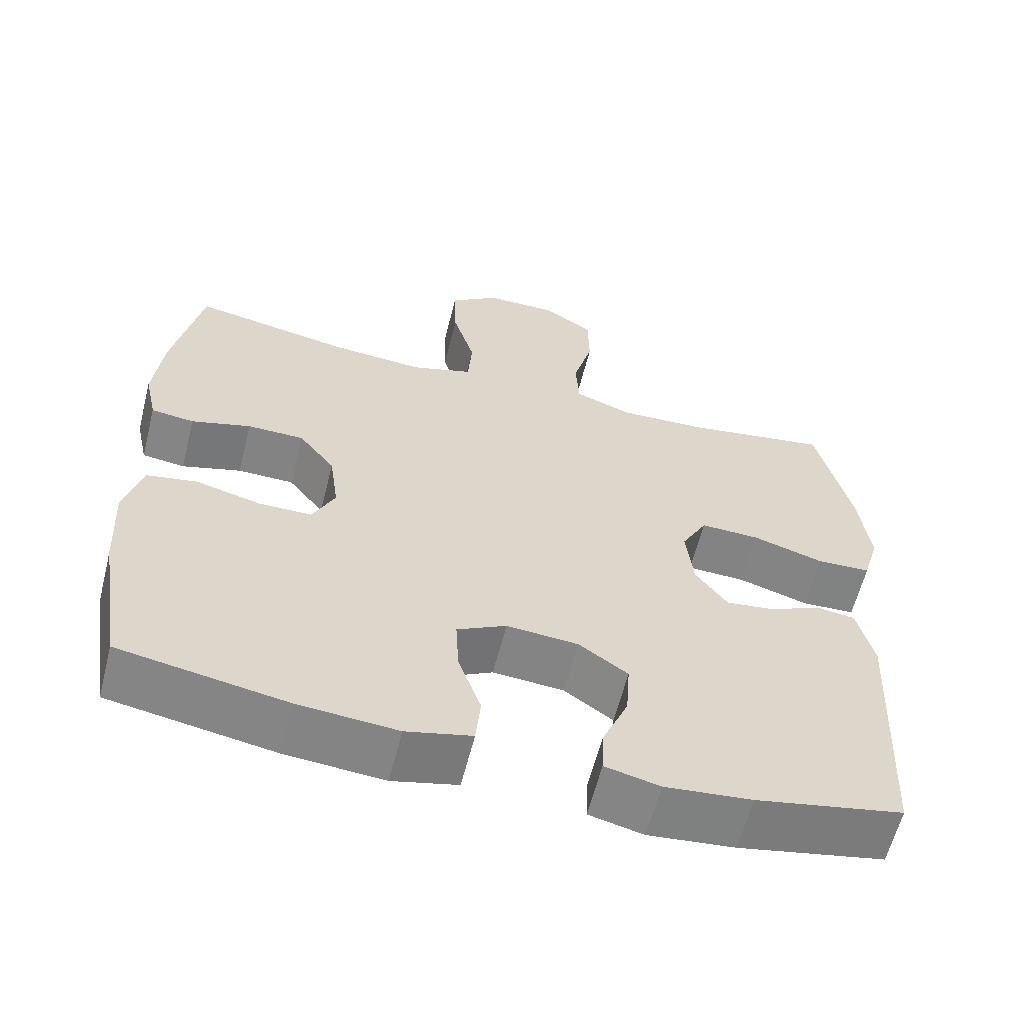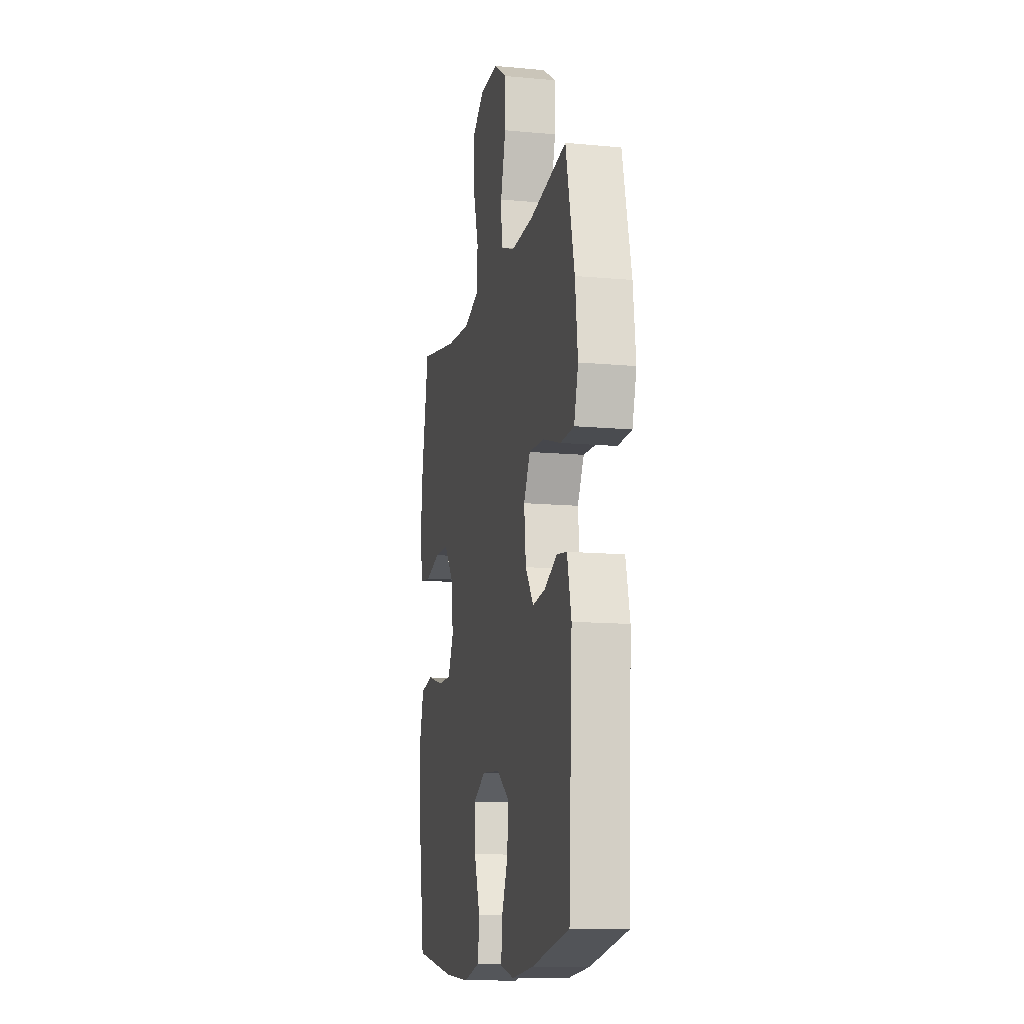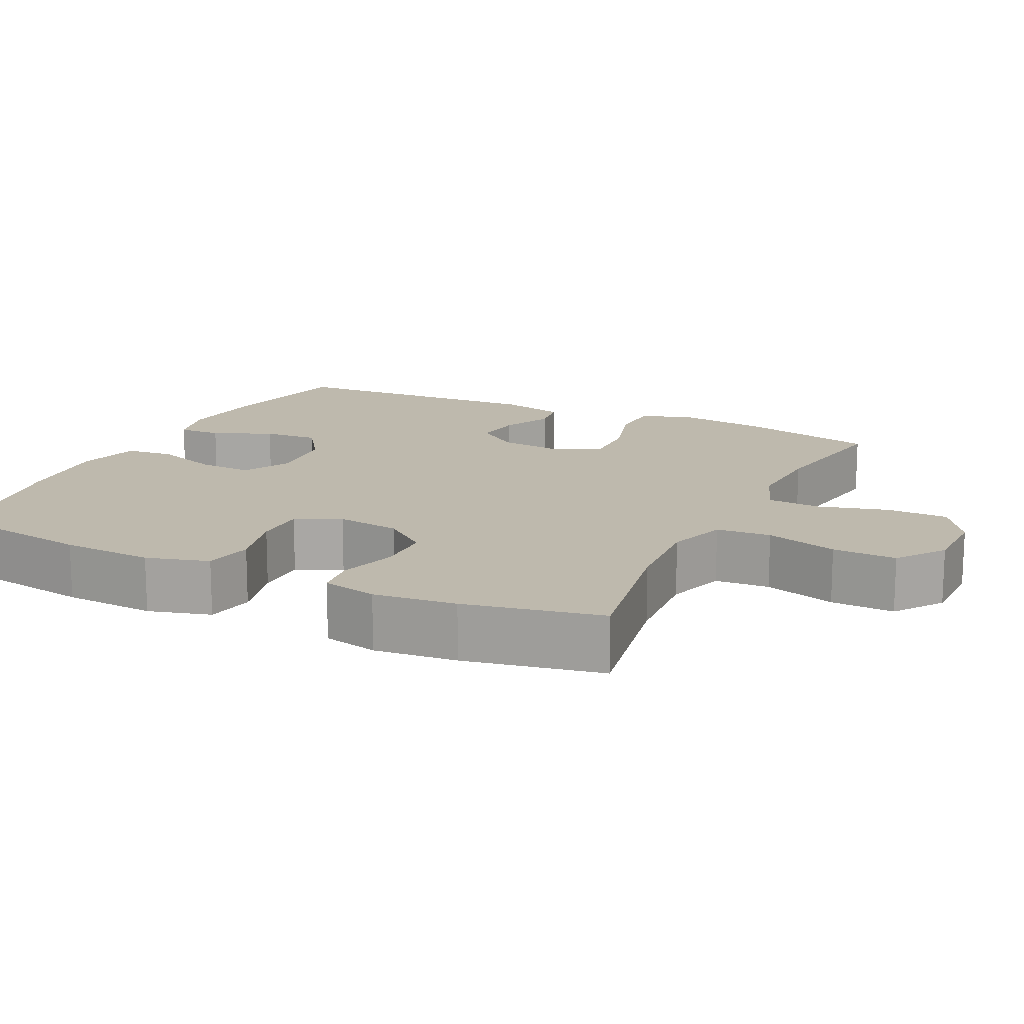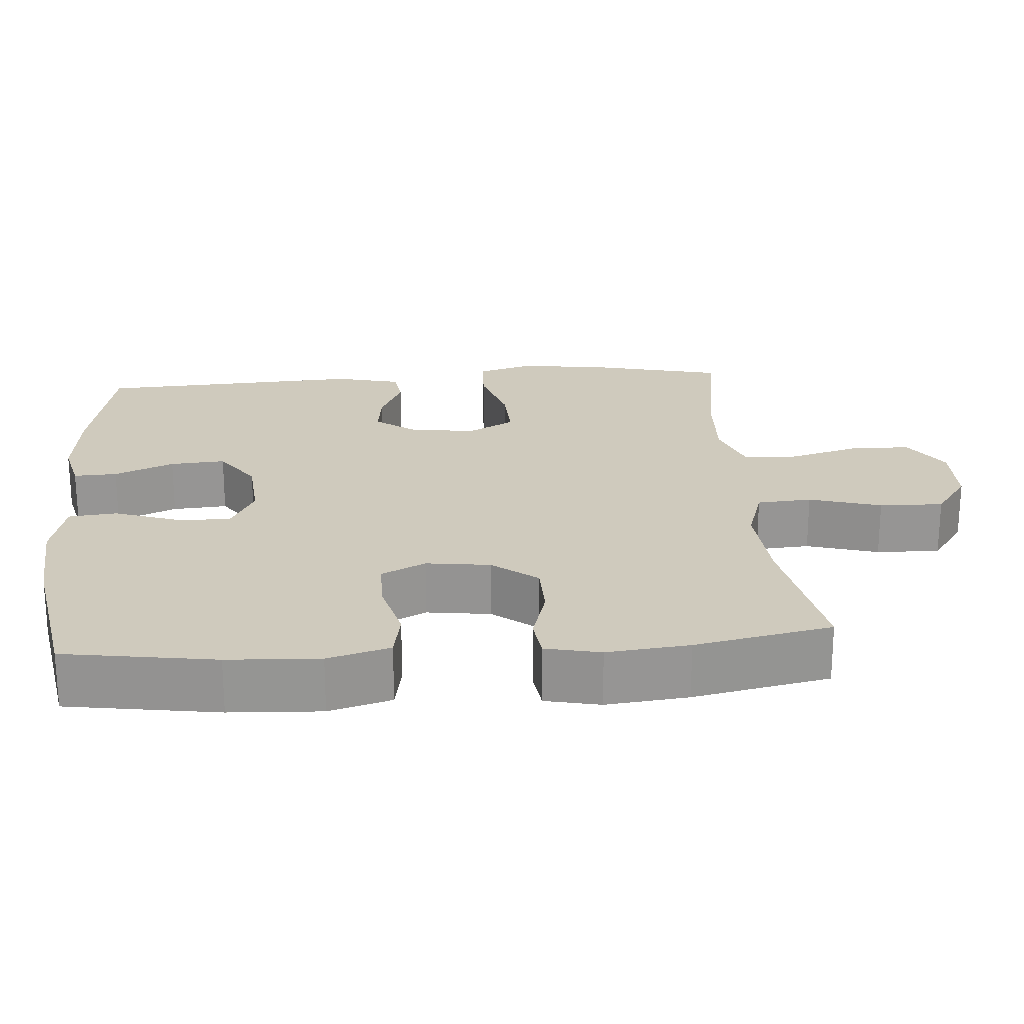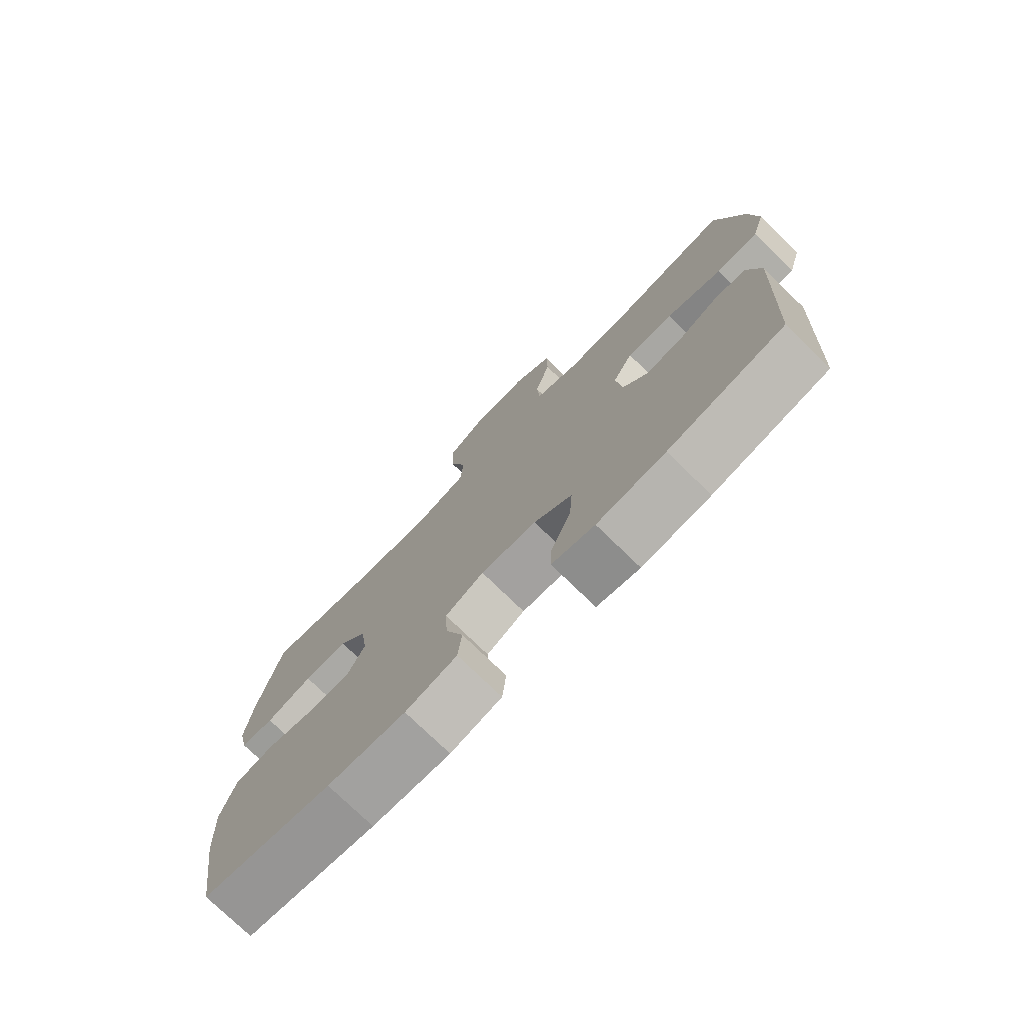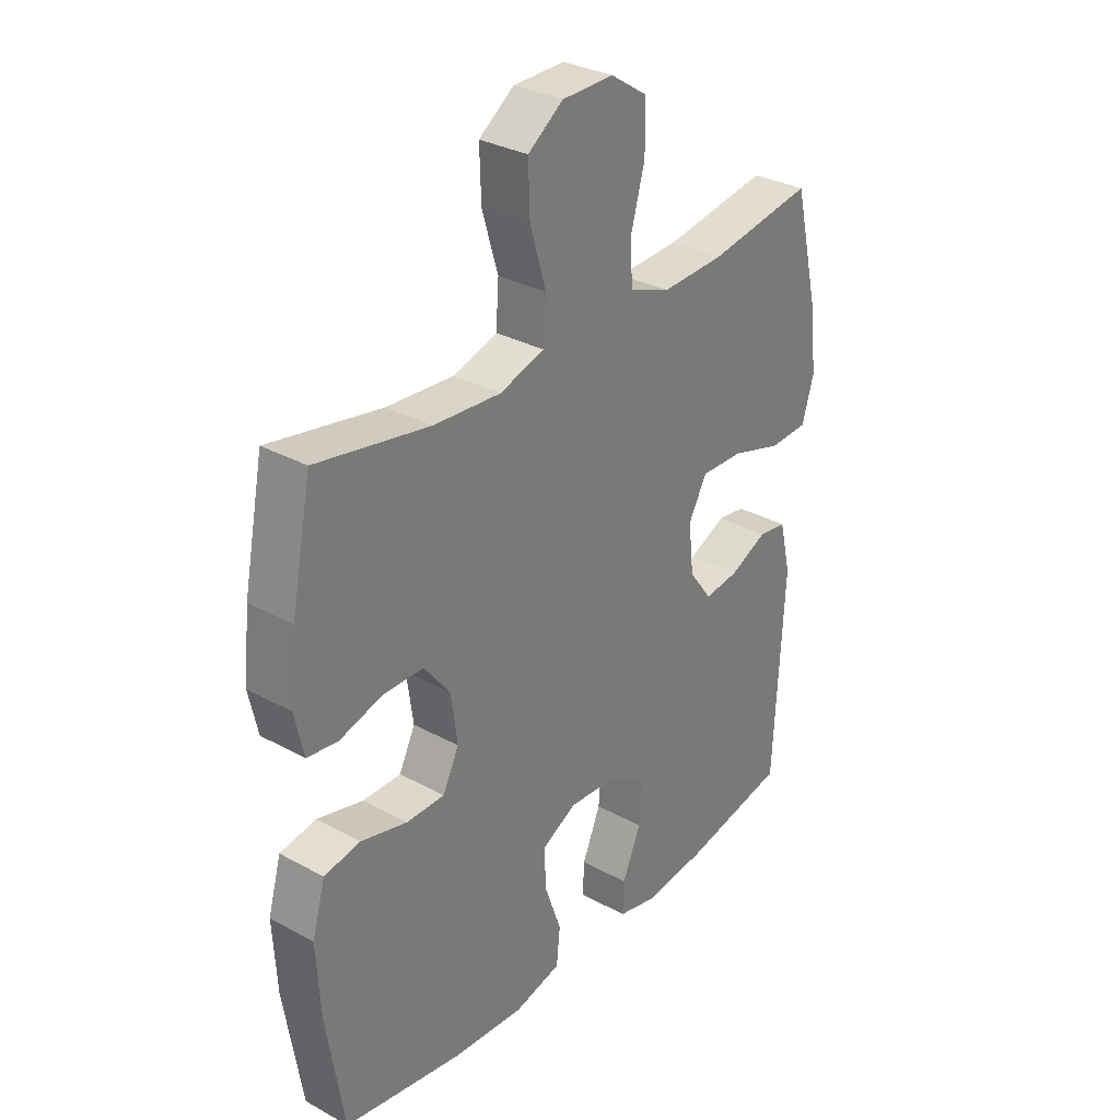
<metadata>
{"format":"obj","ext":"obj","renderer":"f3d","projection":"perspective","resolution":1024,"background":"white","views":[{"elev":-61.0,"azim":-14.2,"up":"+Z"},{"elev":-12.5,"azim":77.7,"up":"+Z"},{"elev":15.3,"azim":-64.1,"up":"+Y"},{"elev":22.8,"azim":-94.5,"up":"+Y"},{"elev":-75.9,"azim":45.8,"up":"+Z"},{"elev":31.3,"azim":-52.0,"up":"+Z"}]}
</metadata>
<code>
o path830
v 0.3024 0.0375 0.4345
v 0.184 0.0375 0.4291
v 0.1067 0.0375 0.4577
v 0.1021 0.0375 0.533
v 0.129 0.0375 0.6304
v 0.1279 0.0375 0.7158
v 0.05917 0.0375 0.7608
v -0.03798 0.0375 0.7594
v -0.1046 0.0375 0.7114
v -0.1019 0.0375 0.6223
v -0.072 0.0375 0.5217
v -0.07739 0.0375 0.4453
v -0.1611 0.0375 0.4187
v -0.2887 0.0375 0.4279
v -0.5017 0.0375 0.4672
v -0.5401 0.0375 0.2754
v -0.5521 0.0375 0.1601
v -0.5352 0.0375 0.0834
v -0.4768 0.0375 0.07609
v -0.3959 0.0375 0.09979
v -0.3193 0.0375 0.09889
v -0.2702 0.0375 0.036
v -0.258 0.0375 -0.05345
v -0.2886 0.0375 -0.1158
v -0.3613 0.0375 -0.1161
v -0.4489 0.0375 -0.0936
v -0.5174 0.0375 -0.1063
v -0.5421 0.0375 -0.1938
v -0.5351 0.0375 -0.3223
v -0.5017 0.0375 -0.5345
v -0.2759 0.0375 -0.5736
v -0.1404 0.0375 -0.5842
v -0.05112 0.0375 -0.5622
v -0.04439 0.0375 -0.4945
v -0.07553 0.0375 -0.4057
v -0.07956 0.0375 -0.3298
v -0.01256 0.0375 -0.2945
v 0.08498 0.0375 -0.3019
v 0.1515 0.0375 -0.3482
v 0.1462 0.0375 -0.4253
v 0.1109 0.0375 -0.5085
v 0.1086 0.0375 -0.5692
v 0.1827 0.0375 -0.5868
v 0.3008 0.0375 -0.5744
v 0.5002 0.0375 -0.5345
v 0.5192 0.0375 -0.1643
v 0.4972 0.0375 -0.07229
v 0.4438 0.0375 -0.06478
v 0.3736 0.0375 -0.09762
v 0.3073 0.0375 -0.1063
v 0.2634 0.0375 -0.04684
v 0.2538 0.0375 0.04342
v 0.2884 0.0375 0.1066
v 0.3691 0.0375 0.1042
v 0.4653 0.0375 0.07534
v 0.5385 0.0375 0.07863
v 0.5608 0.0375 0.1546
v 0.5468 0.0375 0.2715
v 0.5002 0.0375 0.4672
v 0.3024 -0.0375 0.4345
v 0.184 -0.0375 0.4291
v 0.1067 -0.0375 0.4577
v 0.1021 -0.0375 0.533
v 0.129 -0.0375 0.6304
v 0.1279 -0.0375 0.7158
v 0.05917 -0.0375 0.7608
v -0.03798 -0.0375 0.7594
v -0.1046 -0.0375 0.7114
v -0.1019 -0.0375 0.6223
v -0.072 -0.0375 0.5217
v -0.07739 -0.0375 0.4453
v -0.1611 -0.0375 0.4187
v -0.2887 -0.0375 0.4279
v -0.5017 -0.0375 0.4672
v -0.5401 -0.0375 0.2754
v -0.5521 -0.0375 0.1601
v -0.5352 -0.0375 0.0834
v -0.4768 -0.0375 0.07609
v -0.3959 -0.0375 0.09979
v -0.3193 -0.0375 0.09889
v -0.2702 -0.0375 0.036
v -0.258 -0.0375 -0.05345
v -0.2886 -0.0375 -0.1158
v -0.3613 -0.0375 -0.1161
v -0.4489 -0.0375 -0.0936
v -0.5174 -0.0375 -0.1063
v -0.5421 -0.0375 -0.1938
v -0.5351 -0.0375 -0.3223
v -0.5017 -0.0375 -0.5345
v -0.2759 -0.0375 -0.5736
v -0.1404 -0.0375 -0.5842
v -0.05112 -0.0375 -0.5622
v -0.04439 -0.0375 -0.4945
v -0.07553 -0.0375 -0.4057
v -0.07956 -0.0375 -0.3298
v -0.01256 -0.0375 -0.2945
v 0.08498 -0.0375 -0.3019
v 0.1515 -0.0375 -0.3482
v 0.1462 -0.0375 -0.4253
v 0.1109 -0.0375 -0.5085
v 0.1086 -0.0375 -0.5692
v 0.1827 -0.0375 -0.5868
v 0.3008 -0.0375 -0.5744
v 0.5002 -0.0375 -0.5345
v 0.5192 -0.0375 -0.1643
v 0.4972 -0.0375 -0.07229
v 0.4438 -0.0375 -0.06478
v 0.3736 -0.0375 -0.09762
v 0.3073 -0.0375 -0.1063
v 0.2634 -0.0375 -0.04684
v 0.2538 -0.0375 0.04342
v 0.2884 -0.0375 0.1066
v 0.3691 -0.0375 0.1042
v 0.4653 -0.0375 0.07534
v 0.5385 -0.0375 0.07863
v 0.5608 -0.0375 0.1546
v 0.5468 -0.0375 0.2715
v 0.5002 -0.0375 0.4672
v 0.1279 0.0375 0.7158
v 0.05917 0.0375 0.7608
v -0.03798 0.0375 0.7594
v -0.1046 0.0375 0.7114
v 0.129 0.0375 0.6304
v -0.1019 0.0375 0.6223
v 0.1021 0.0375 0.533
v -0.072 0.0375 0.5217
v 0.1067 0.0375 0.4577
v 0.1067 0.0375 0.4577
v -0.07739 0.0375 0.4453
v -0.07739 0.0375 0.4453
v 0.184 0.0375 0.4291
v 0.5002 0.0375 0.4672
v 0.5002 0.0375 0.4672
v 0.3024 0.0375 0.4345
v -0.2887 0.0375 0.4279
v -0.5017 0.0375 0.4672
v -0.5017 0.0375 0.4672
v -0.1611 0.0375 0.4187
v -0.5401 0.0375 0.2754
v 0.5468 0.0375 0.2715
v -0.5521 0.0375 0.1601
v 0.5608 0.0375 0.1546
v -0.5352 0.0375 0.0834
v -0.5352 0.0375 0.0834
v 0.5385 0.0375 0.07863
v 0.5385 0.0375 0.07863
v 0.2884 0.0375 0.1066
v 0.2884 0.0375 0.1066
v 0.3691 0.0375 0.1042
v 0.2538 0.0375 0.04342
v -0.3959 0.0375 0.09979
v -0.3193 0.0375 0.09889
v 0.4653 0.0375 0.07534
v -0.4768 0.0375 0.07609
v -0.2702 0.0375 0.036
v 0.2634 0.0375 -0.04684
v -0.258 0.0375 -0.05345
v 0.3073 0.0375 -0.1063
v 0.3073 0.0375 -0.1063
v -0.2886 0.0375 -0.1158
v -0.2886 0.0375 -0.1158
v 0.4972 0.0375 -0.07229
v 0.4972 0.0375 -0.07229
v 0.4438 0.0375 -0.06478
v 0.3736 0.0375 -0.09762
v 0.5192 0.0375 -0.1643
v -0.3613 0.0375 -0.1161
v -0.4489 0.0375 -0.0936
v -0.5174 0.0375 -0.1063
v -0.5174 0.0375 -0.1063
v -0.5421 0.0375 -0.1938
v -0.5351 0.0375 -0.3223
v -0.01256 0.0375 -0.2945
v 0.08498 0.0375 -0.3019
v -0.07956 0.0375 -0.3298
v -0.07956 0.0375 -0.3298
v 0.1515 0.0375 -0.3482
v -0.07553 0.0375 -0.4057
v 0.1462 0.0375 -0.4253
v -0.04439 0.0375 -0.4945
v 0.1109 0.0375 -0.5085
v 0.5002 0.0375 -0.5345
v 0.5002 0.0375 -0.5345
v -0.05112 0.0375 -0.5622
v -0.05112 0.0375 -0.5622
v 0.1086 0.0375 -0.5692
v 0.1086 0.0375 -0.5692
v -0.5017 0.0375 -0.5345
v -0.5017 0.0375 -0.5345
v -0.2759 0.0375 -0.5736
v 0.3008 0.0375 -0.5744
v -0.1404 0.0375 -0.5842
v 0.1827 0.0375 -0.5868
v 0.1279 -0.0375 0.7158
v 0.05917 -0.0375 0.7608
v -0.03798 -0.0375 0.7594
v -0.1046 -0.0375 0.7114
v 0.129 -0.0375 0.6304
v -0.1019 -0.0375 0.6223
v 0.1021 -0.0375 0.533
v -0.072 -0.0375 0.5217
v 0.1067 -0.0375 0.4577
v 0.1067 -0.0375 0.4577
v -0.07739 -0.0375 0.4453
v -0.07739 -0.0375 0.4453
v 0.184 -0.0375 0.4291
v 0.5002 -0.0375 0.4672
v 0.5002 -0.0375 0.4672
v 0.3024 -0.0375 0.4345
v -0.2887 -0.0375 0.4279
v -0.5017 -0.0375 0.4672
v -0.5017 -0.0375 0.4672
v -0.1611 -0.0375 0.4187
v -0.5401 -0.0375 0.2754
v 0.5468 -0.0375 0.2715
v -0.5521 -0.0375 0.1601
v 0.5608 -0.0375 0.1546
v -0.5352 -0.0375 0.0834
v -0.5352 -0.0375 0.0834
v 0.5385 -0.0375 0.07863
v 0.5385 -0.0375 0.07863
v 0.2884 -0.0375 0.1066
v 0.2884 -0.0375 0.1066
v 0.3691 -0.0375 0.1042
v 0.2538 -0.0375 0.04342
v -0.3959 -0.0375 0.09979
v -0.3193 -0.0375 0.09889
v 0.4653 -0.0375 0.07534
v -0.4768 -0.0375 0.07609
v -0.2702 -0.0375 0.036
v 0.2634 -0.0375 -0.04684
v -0.258 -0.0375 -0.05345
v 0.3073 -0.0375 -0.1063
v 0.3073 -0.0375 -0.1063
v -0.2886 -0.0375 -0.1158
v -0.2886 -0.0375 -0.1158
v 0.4972 -0.0375 -0.07229
v 0.4972 -0.0375 -0.07229
v 0.4438 -0.0375 -0.06478
v 0.3736 -0.0375 -0.09762
v 0.5192 -0.0375 -0.1643
v -0.3613 -0.0375 -0.1161
v -0.4489 -0.0375 -0.0936
v -0.5174 -0.0375 -0.1063
v -0.5174 -0.0375 -0.1063
v -0.5421 -0.0375 -0.1938
v -0.5351 -0.0375 -0.3223
v -0.01256 -0.0375 -0.2945
v 0.08498 -0.0375 -0.3019
v -0.07956 -0.0375 -0.3298
v -0.07956 -0.0375 -0.3298
v 0.1515 -0.0375 -0.3482
v -0.07553 -0.0375 -0.4057
v 0.1462 -0.0375 -0.4253
v -0.04439 -0.0375 -0.4945
v 0.1109 -0.0375 -0.5085
v 0.5002 -0.0375 -0.5345
v 0.5002 -0.0375 -0.5345
v -0.05112 -0.0375 -0.5622
v -0.05112 -0.0375 -0.5622
v 0.1086 -0.0375 -0.5692
v 0.1086 -0.0375 -0.5692
v -0.5017 -0.0375 -0.5345
v -0.5017 -0.0375 -0.5345
v -0.2759 -0.0375 -0.5736
v 0.3008 -0.0375 -0.5744
v -0.1404 -0.0375 -0.5842
v 0.1827 -0.0375 -0.5868
f 247 250 235
f 215 224 217
f 249 231 248
f 241 252 257
f 195 199 198
f 235 248 232
f 216 226 214
f 240 233 241
f 233 252 241
f 214 226 210
f 200 198 199
f 230 225 204
f 232 225 230
f 222 209 206
f 263 265 247
f 268 266 254
f 225 202 204
f 261 268 256
f 249 233 231
f 240 241 239
f 230 213 227
f 254 266 252
f 204 202 201
f 229 216 218
f 201 202 200
f 224 209 222
f 209 224 215
f 201 200 199
f 199 196 197
f 199 195 196
f 252 233 249
f 228 217 224
f 206 202 222
f 195 198 194
f 220 217 228
f 253 267 255
f 226 216 229
f 225 222 202
f 231 225 232
f 250 248 235
f 248 231 232
f 247 235 242
f 265 250 247
f 250 265 253
f 246 242 243
f 237 239 241
f 227 213 210
f 267 253 265
f 230 204 213
f 226 227 210
f 256 268 254
f 257 252 266
f 259 255 267
f 209 215 207
f 246 243 244
f 247 242 246
f 214 210 211
f 6 7 66 65
f 7 8 67 66
f 8 9 68 67
f 5 6 65 64
f 9 10 69 68
f 4 5 64 63
f 10 11 70 69
f 128 4 63 203
f 11 130 205 70
f 2 3 62 61
f 133 1 60 208
f 14 137 212 73
f 12 13 72 71
f 1 2 61 60
f 13 14 73 72
f 15 16 75 74
f 58 59 118 117
f 16 17 76 75
f 57 58 117 116
f 17 144 219 76
f 146 57 116 221
f 148 54 113 223
f 52 53 112 111
f 20 21 80 79
f 55 56 115 114
f 54 55 114 113
f 19 20 79 78
f 18 19 78 77
f 21 22 81 80
f 51 52 111 110
f 22 23 82 81
f 159 51 110 234
f 23 161 236 82
f 163 48 107 238
f 48 49 108 107
f 46 47 106 105
f 25 26 85 84
f 26 170 245 85
f 49 50 109 108
f 27 28 87 86
f 24 25 84 83
f 28 29 88 87
f 37 38 97 96
f 176 37 96 251
f 38 39 98 97
f 35 36 95 94
f 39 40 99 98
f 34 35 94 93
f 40 41 100 99
f 183 46 105 258
f 185 34 93 260
f 41 187 262 100
f 29 189 264 88
f 30 31 90 89
f 44 45 104 103
f 32 33 92 91
f 31 32 91 90
f 43 44 103 102
f 42 43 102 101
f 172 160 175
f 140 142 149
f 174 173 156
f 166 182 177
f 120 123 124
f 160 157 173
f 141 139 151
f 165 166 158
f 158 166 177
f 139 135 151
f 125 124 123
f 155 129 150
f 157 155 150
f 147 131 134
f 188 172 190
f 193 179 191
f 150 129 127
f 186 181 193
f 174 156 158
f 165 164 166
f 155 152 138
f 179 177 191
f 129 126 127
f 154 143 141
f 126 125 127
f 149 147 134
f 134 140 149
f 126 124 125
f 124 122 121
f 124 121 120
f 177 174 158
f 153 149 142
f 131 147 127
f 120 119 123
f 145 153 142
f 178 180 192
f 151 154 141
f 150 127 147
f 156 157 150
f 175 160 173
f 173 157 156
f 172 167 160
f 190 172 175
f 175 178 190
f 171 168 167
f 162 166 164
f 152 135 138
f 192 190 178
f 155 138 129
f 151 135 152
f 181 179 193
f 182 191 177
f 184 192 180
f 134 132 140
f 171 169 168
f 172 171 167
f 139 136 135

</code>
